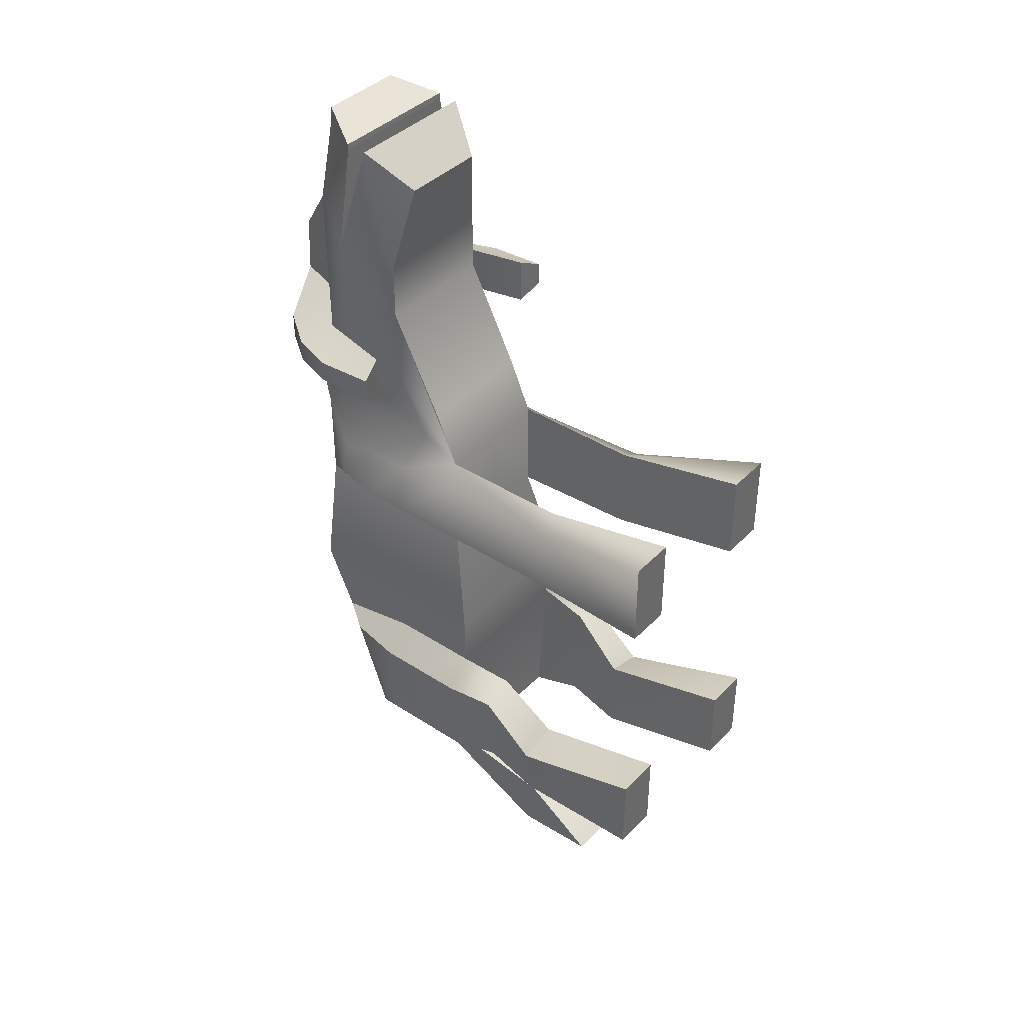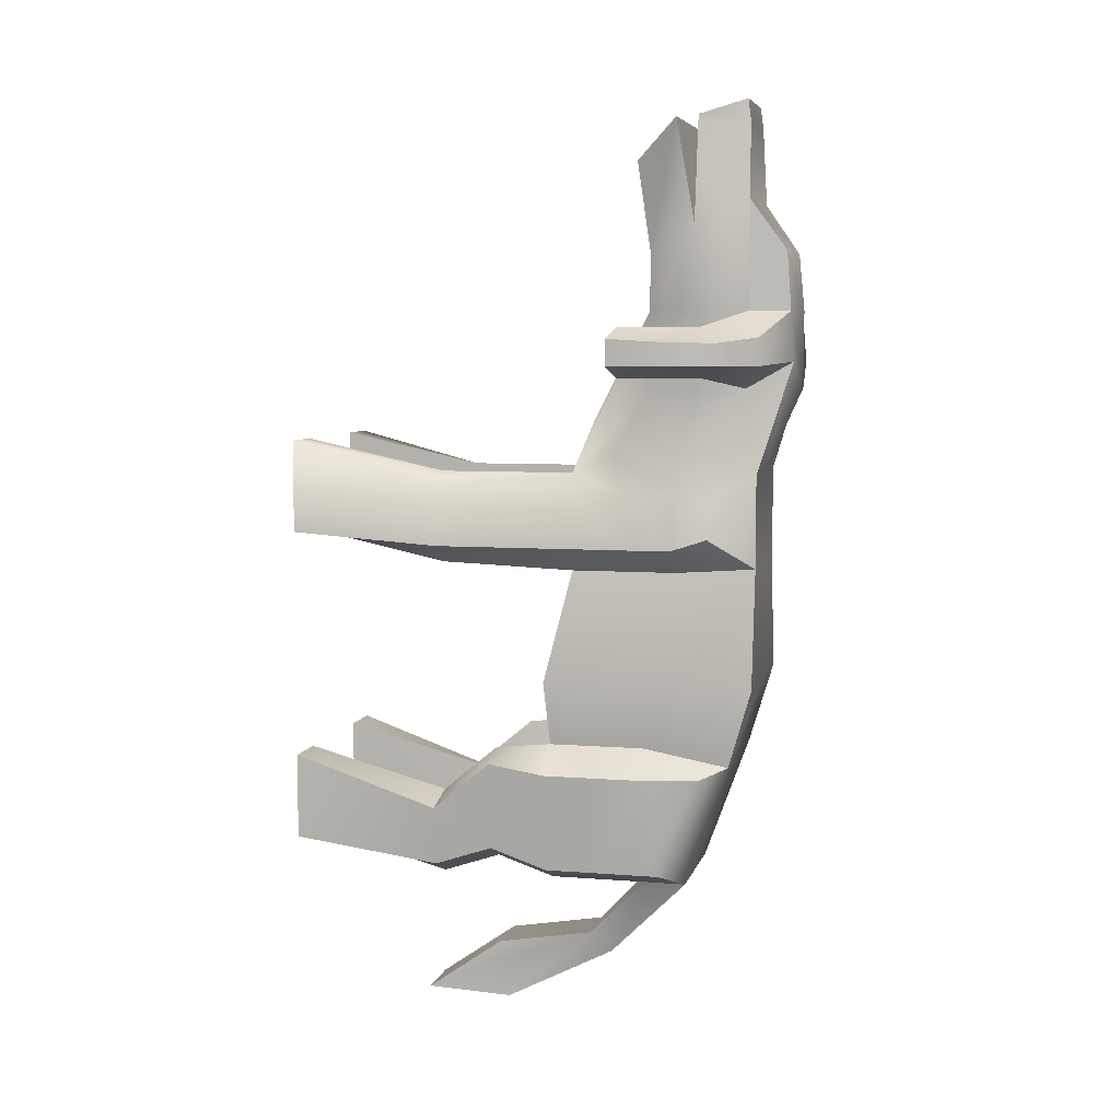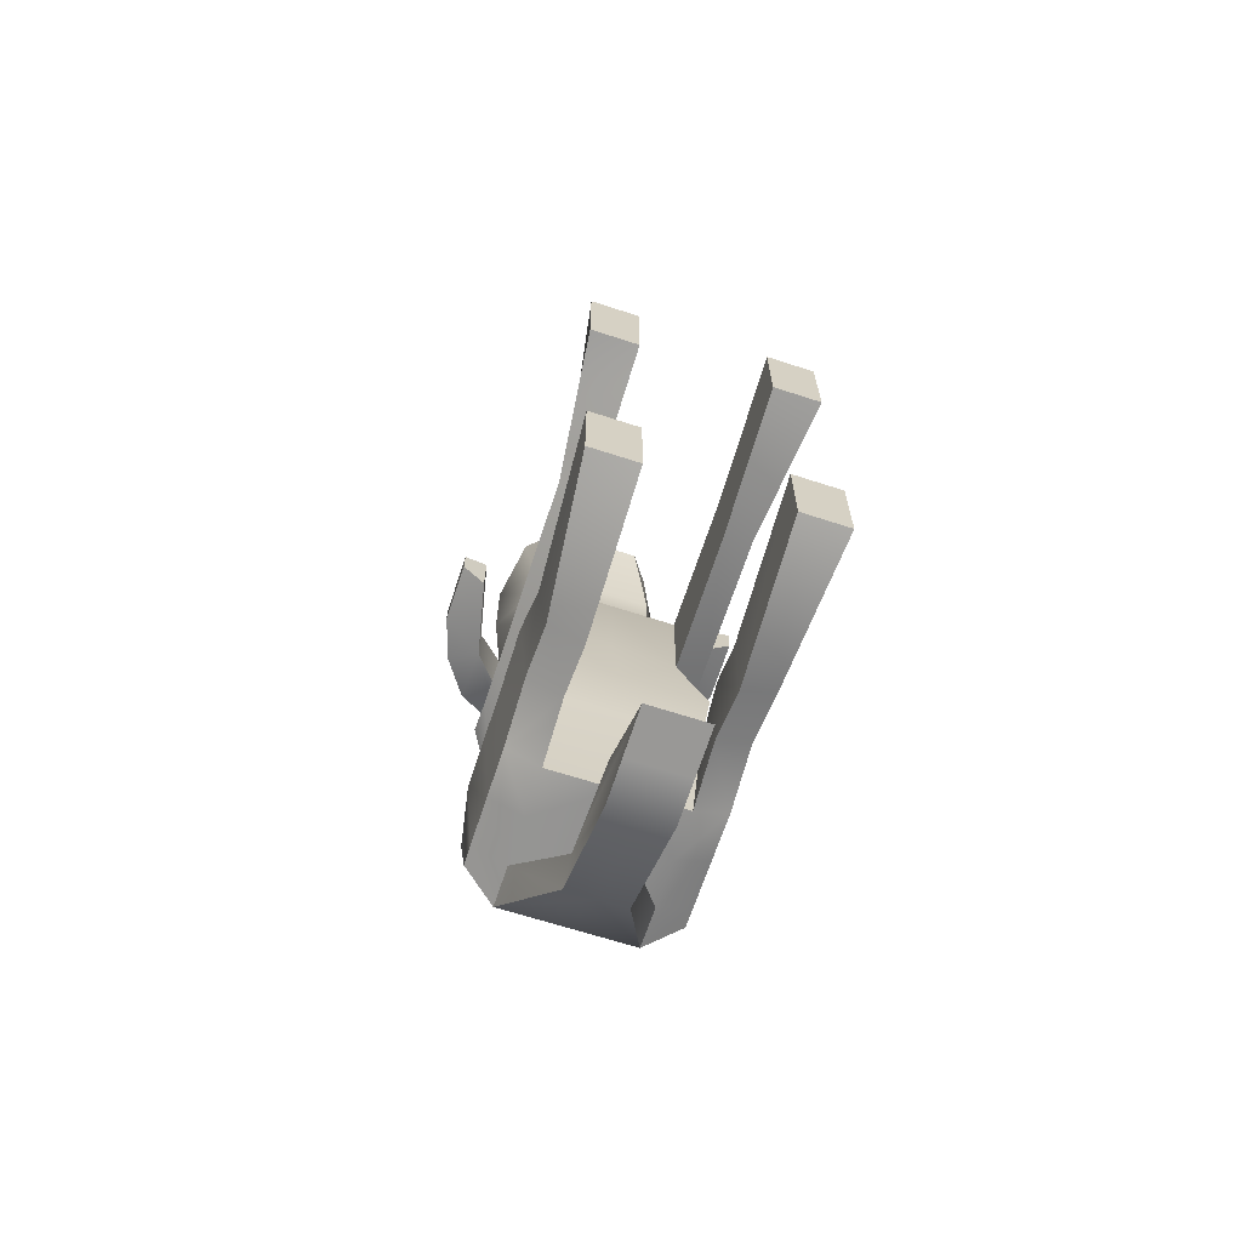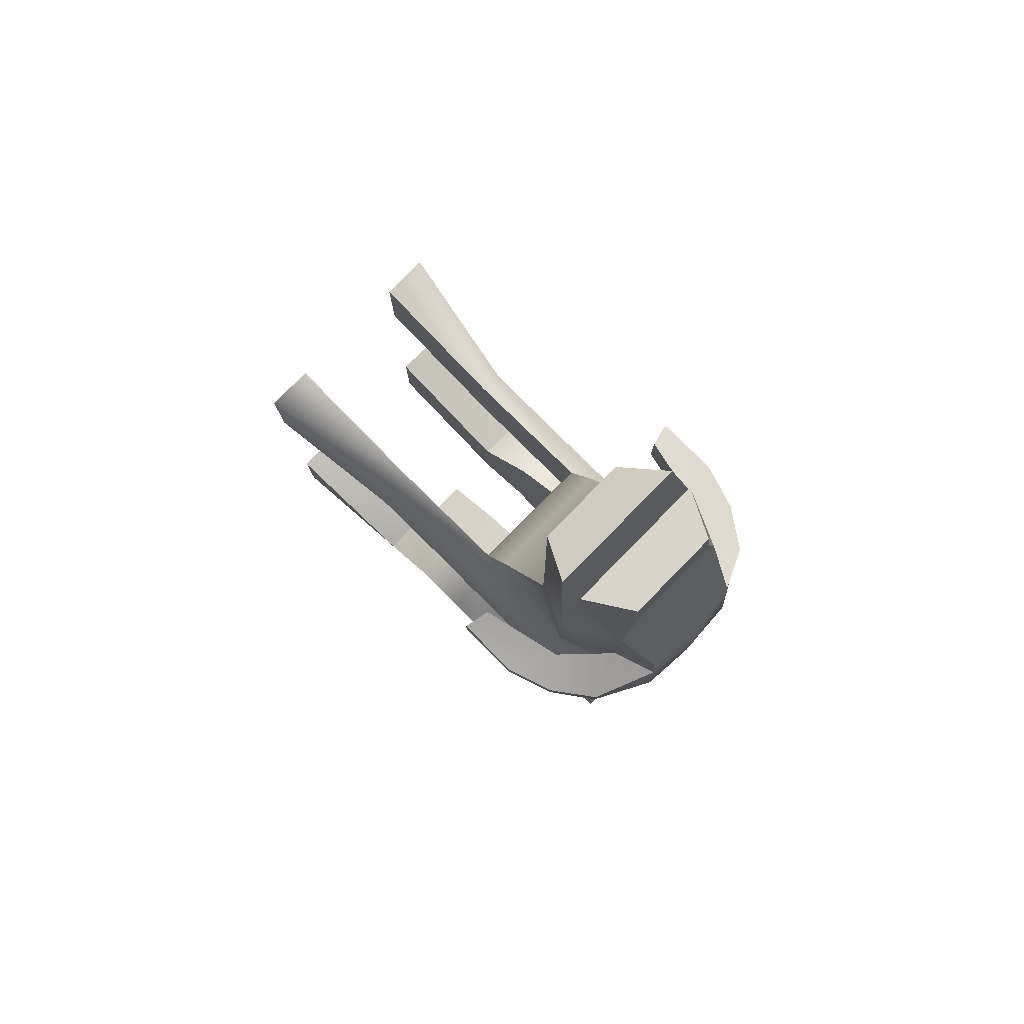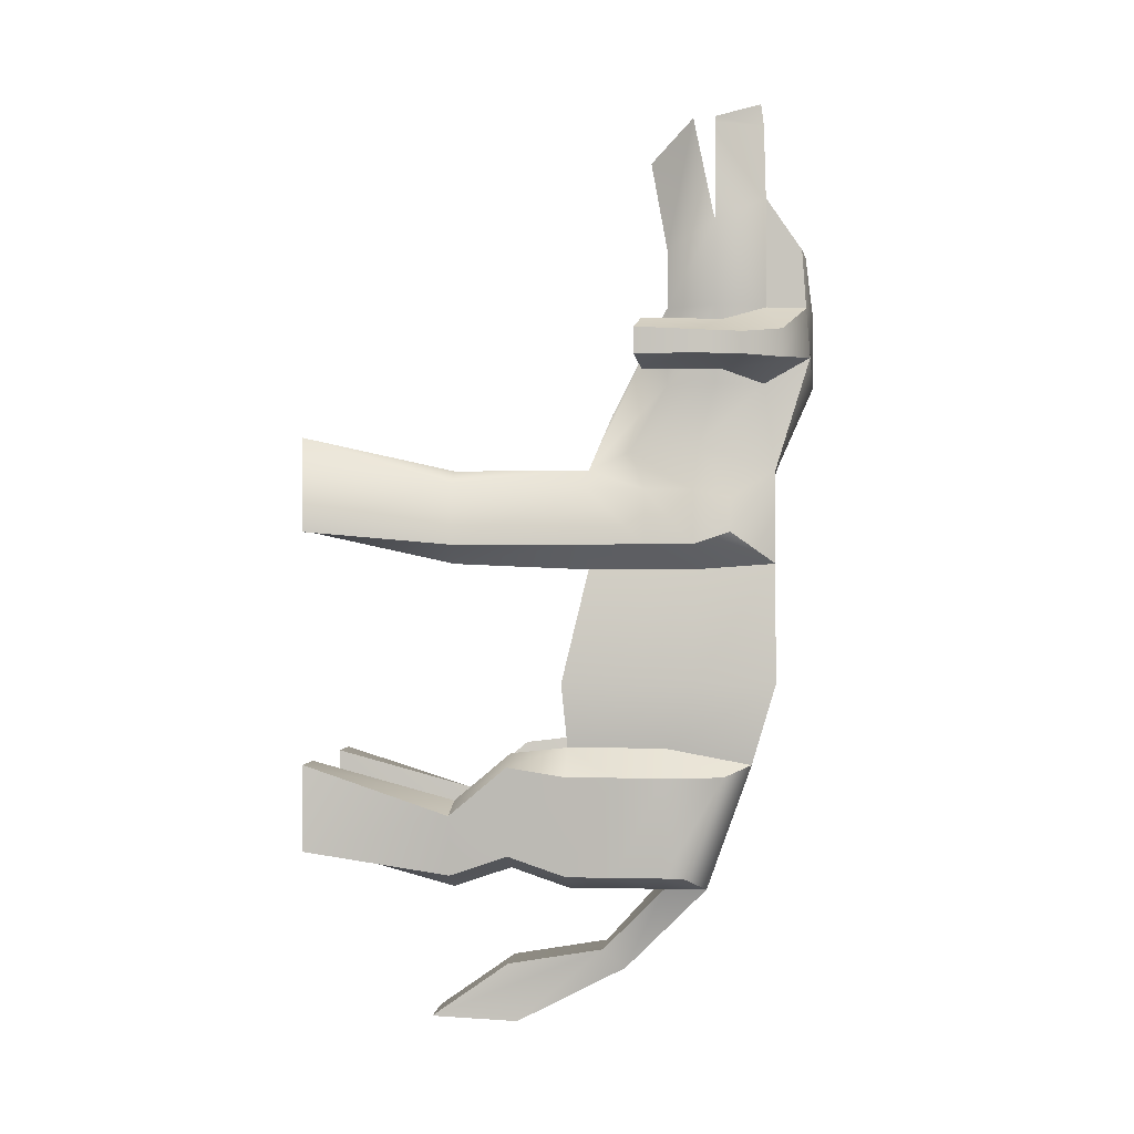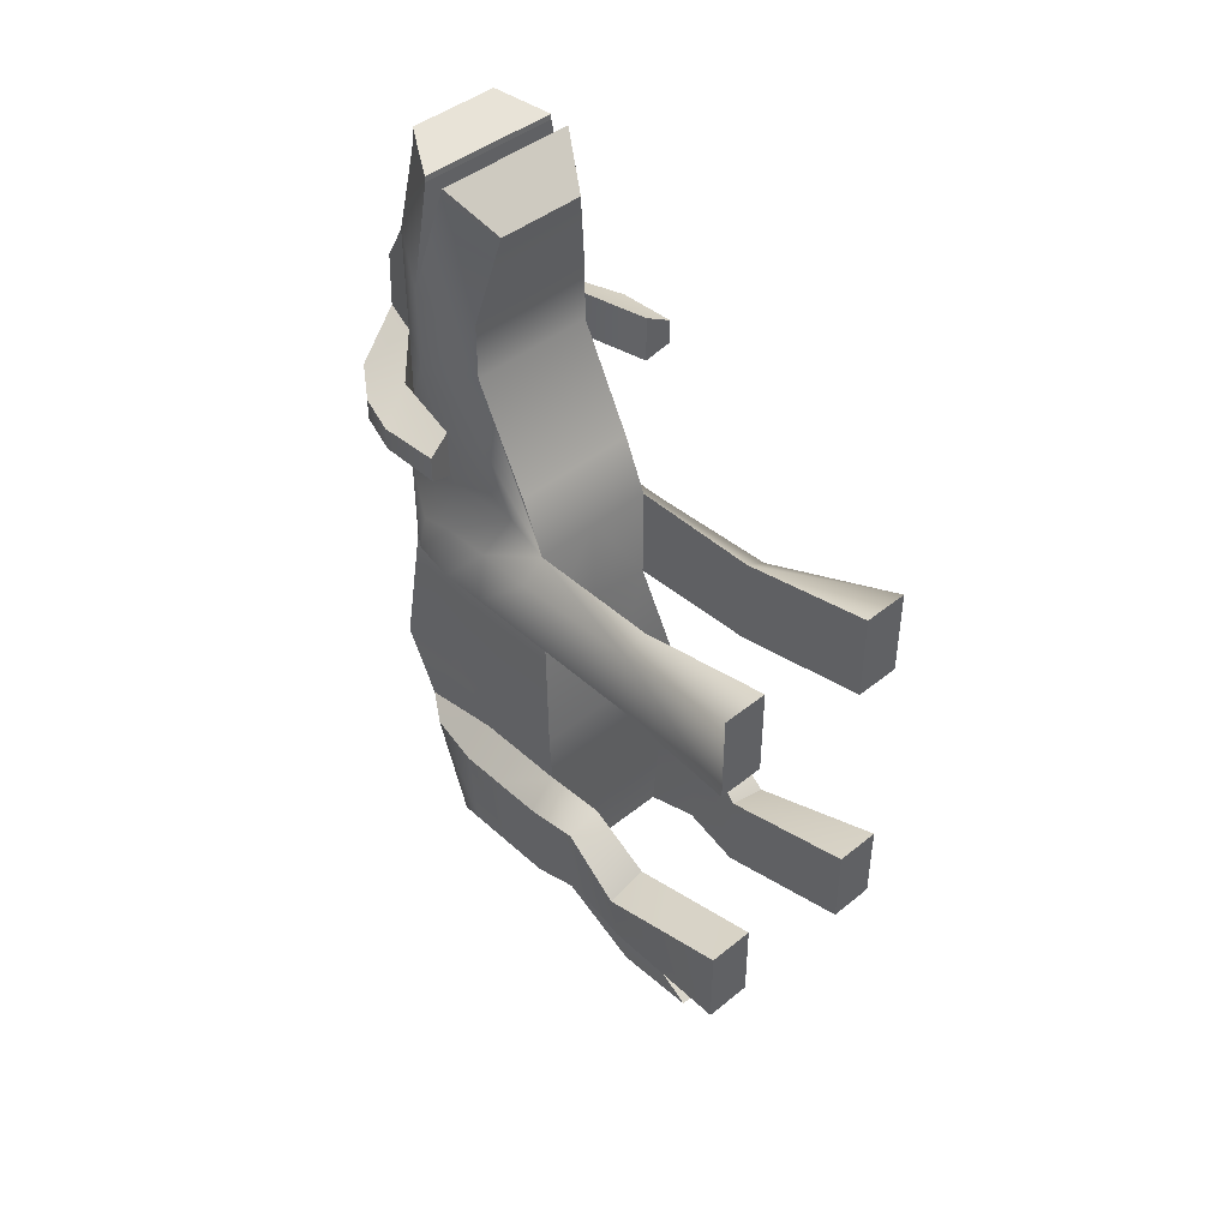
<metadata>
{"format":"obj","ext":"obj","renderer":"f3d","projection":"perspective","resolution":1024,"background":"white","views":[{"elev":39.9,"azim":-51.2,"up":"+Z"},{"elev":6.3,"azim":103.3,"up":"+Z"},{"elev":-66.1,"azim":-18.1,"up":"+Z"},{"elev":79.8,"azim":134.5,"up":"+Z"},{"elev":-0.3,"azim":95.6,"up":"+Z"},{"elev":44.2,"azim":-43.4,"up":"+Z"}]}
</metadata>
<code>
v  -218.8 1656 1957
v  -310.6 1737 1524
v  0 1737 1524
v  0 1656 1957
v  -218.8 2200 2130
v  0 2200 2130
v  0 2200 1765
v  -301.5 2210 1765
v  0 1864 2148
v  -342.7 1864 2148
v  -310.6 1737 874.4
v  -310.6 1737 1242
v  -434.5 1969 1242
v  -371.8 1969 874.4
v  0 1737 1242
v  -434.5 1969 1645
v  -701.5 1898 985.2
v  -701.5 1898 1092
v  -633.2 2108 1090
v  -633.2 2108 985.2
v  0 2404 1524
v  -246.8 2382 1524
v  -310.6 1474 729.4
v  -310.6 1358 463
v  0 1358 463
v  0 1474 729.4
v  0 1262 -1548
v  -310.6 1262 -1548
v  -310.6 1493 -1548
v  0 1493 -1548
v  0 2438 1242
v  -240.5 2402 1242
v  0 788.8 -2226
v  -136.1 788.8 -2226
v  -136.1 989.2 -2235
v  0 989.2 -2235
v  0 2438 874.4
v  -258.5 2421 1003
v  -310.6 2200 874.4
v  -301.5 2210 1242
v  -497.2 2009 1165
v  -497.2 2009 927.2
v  -506 2287 1116
v  -506 2287 982.9
v  -310.6 1560 555.2
v  -310.6 2255 463
v  -354.9 1890 584.2
v  0 2255 463
v  -581.7 1629 1165
v  -699.5 1598 1110
v  -699.5 1598 985.2
v  -581.7 1629 927.2
v  0 1970 2156
v  0 2187 2235
v  -218.8 2187 2235
v  -342.7 1970 2156
v  -342.7 1969 2130
v  -310.6 1724 -1548
v  0 1724 -1548
v  0 1969 2130
v  -310.6 1358 -13.99
v  0 1358 13.78
v  -425.2 1358 367.2
v  -425.2 1633 367.2
v  -460.4 1633 105.2
v  -460.4 1358 105.2
v  -425.2 1864 367.2
v  -460.4 1864 105.2
v  -425.2 2039 325.2
v  -460.4 2041 163.5
v  0 2255 13.78
v  -310.6 2255 13.78
v  -373.2 1262 -867.8
v  0 1262 -867.8
v  -511.4 1493 -997.6
v  -471.1 1493 -1475
v  -471.1 1262 -1475
v  -511.4 1262 -997.6
v  -511.4 1724 -997.6
v  -471.1 1724 -1475
v  -457.7 2008 -997.6
v  -471.1 1818 -1475
v  0 2141 -944.5
v  0 1925 -1548
v  -310.6 1925 -1548
v  -373.2 2141 -944.5
v  -408.8 1234 -559.9
v  0 1234 -559.9
v  -310.6 1633 -13.99
v  -408.8 1633 -559.9
v  -310.6 1864 -13.99
v  -408.8 1864 -559.9
v  -408.8 2255 -559.9
v  0 2255 -559.9
v  -310.6 7.037 165.5
v  -310.6 7.037 614.8
v  -539.3 7.037 614.8
v  -539.3 7.037 165.5
v  -310.6 7.037 -1362
v  -310.6 7.037 -947.4
v  -539.3 7.037 -947.4
v  -539.3 7.037 -1362
v  -373.2 1493 -867.8
v  -373.2 1724 -867.8
v  -310.6 704.3 463
v  -310.6 704.3 13.78
v  -425.2 704.3 401.5
v  -460.4 704.3 105.2
v  -341.9 982.9 -900.2
v  -310.6 982.9 -1454
v  -511.4 982.9 -953.4
v  -471.1 982.9 -1381
v  -310.6 704.3 -1548
v  -310.6 704.3 -1134
v  -511.4 704.3 -1187
v  -471.1 704.3 -1475
v  -136.1 1412 -1874
v  0 1412 -1874
v  -136.1 1523 -1963
v  0 1523 -1963
v  0 943.8 -1953
v  -136.1 943.8 -1953
v  -136.1 566.8 -2217
v  0 566.8 -2217
v  218.8 1656 1957
v  310.6 1737 1524
v  218.8 2200 2130
v  301.5 2210 1765
v  342.7 1864 2148
v  310.6 1737 874.4
v  371.8 1969 874.4
v  434.5 1969 1242
v  310.6 1737 1242
v  434.5 1969 1645
v  701.5 1898 985.2
v  633.2 2108 985.2
v  633.2 2108 1090
v  701.5 1898 1092
v  246.8 2382 1524
v  310.6 1474 729.4
v  310.6 1358 463
v  310.6 1493 -1548
v  310.6 1262 -1548
v  240.5 2402 1242
v  136.1 989.2 -2235
v  136.1 788.8 -2226
v  258.5 2421 1003
v  310.6 2200 874.4
v  497.2 2009 927.2
v  497.2 2009 1165
v  301.5 2210 1242
v  506 2287 1116
v  506 2287 982.9
v  310.6 1560 555.2
v  354.9 1890 584.2
v  310.6 2255 463
v  581.7 1629 1165
v  581.7 1629 927.2
v  699.5 1598 985.2
v  699.5 1598 1110
v  342.7 1970 2156
v  218.8 2187 2235
v  342.7 1969 2130
v  310.6 1724 -1548
v  310.6 1358 -13.99
v  425.2 1358 367.2
v  460.4 1358 105.2
v  460.4 1633 105.2
v  425.2 1633 367.2
v  460.4 1864 105.2
v  425.2 1864 367.2
v  460.4 2041 163.5
v  425.2 2039 325.2
v  310.6 2255 13.78
v  373.2 1262 -867.8
v  511.4 1493 -997.6
v  511.4 1262 -997.6
v  471.1 1262 -1475
v  471.1 1493 -1475
v  511.4 1724 -997.6
v  471.1 1724 -1475
v  457.7 2008 -997.6
v  471.1 1818 -1475
v  373.2 2141 -944.5
v  310.6 1925 -1548
v  408.8 1234 -559.9
v  310.6 1633 -13.99
v  408.8 1633 -559.9
v  310.6 1864 -13.99
v  408.8 1864 -559.9
v  408.8 2255 -559.9
v  310.6 7.037 165.5
v  539.3 7.037 165.5
v  539.3 7.037 614.8
v  310.6 7.037 614.8
v  310.6 7.037 -1362
v  539.3 7.037 -1362
v  539.3 7.037 -947.4
v  310.6 7.037 -947.4
v  373.2 1493 -867.8
v  373.2 1724 -867.8
v  310.6 704.3 13.78
v  310.6 704.3 463
v  425.2 704.3 401.5
v  460.4 704.3 105.2
v  310.6 982.9 -1454
v  341.9 982.9 -900.2
v  511.4 982.9 -953.4
v  471.1 982.9 -1381
v  310.6 704.3 -1548
v  310.6 704.3 -1134
v  511.4 704.3 -1187
v  471.1 704.3 -1475
v  136.1 1412 -1874
v  136.1 1523 -1963
v  136.1 566.8 -2217
v  136.1 943.8 -1953
v  0 1969 1645
g Dog
f 1 2 3 4
f 5 6 7 8
f 1 4 9 10
f 11 12 13 14
f 2 12 15 3
f 2 1 10 16
f 17 18 19 20
f 8 7 21 22
f 12 2 16 13
f 23 24 25 26
f 27 28 29 30
f 31 32 22 21
f 33 34 35 36
f 37 38 32 31
f 39 40 41 42
f 40 32 43 41
f 32 38 44 43
f 38 39 42 44
f 11 14 45 24
f 39 38 46 47
f 38 37 48 46
f 15 12 23 26
f 12 11 24 23
f 49 50 51 52
f 43 19 18 41
f 44 20 19 43
f 42 17 20 44
f 18 17 51 50
f 17 42 52 51
f 42 41 49 52
f 41 18 50 49
f 53 54 55 56
f 13 40 39 14
f 57 5 8 16
f 16 8 40 13
f 29 58 59 30
f 14 39 47 45
f 6 5 55 54
f 5 57 56 55
f 57 60 53 56
f 25 24 61 62
f 63 64 65 66
f 64 67 68 65
f 67 69 70 68
f 46 48 71 72
f 73 28 27 74
f 75 76 77 78
f 79 80 76 75
f 81 82 80 79
f 83 84 85 86
f 61 87 88 62
f 89 90 87 61
f 91 92 90 89
f 72 93 92 91
f 71 94 93 72
f 24 45 64 63
f 45 47 67 64
f 47 46 69 67
f 46 72 70 69
f 72 91 68 70
f 91 89 65 68
f 89 61 66 65
f 95 96 97 98
f 29 28 77 76
f 99 100 101 102
f 73 103 75 78
f 103 104 79 75
f 104 86 81 79
f 86 85 82 81
f 85 58 80 82
f 58 29 76 80
f 61 24 105 106
f 24 63 107 105
f 63 66 108 107
f 66 61 106 108
f 28 73 109 110
f 73 78 111 109
f 78 77 112 111
f 77 28 110 112
f 106 105 96 95
f 105 107 97 96
f 107 108 98 97
f 108 106 95 98
f 113 114 100 99
f 114 115 101 100
f 115 116 102 101
f 116 113 99 102
f 87 73 74 88
f 90 103 73 87
f 92 104 103 90
f 93 86 104 92
f 94 83 86 93
f 59 58 117 118
f 58 85 119 117
f 85 84 120 119
f 121 122 123 124
f 117 119 35 34
f 119 120 36 35
f 118 117 122 121
f 117 34 123 122
f 34 33 124 123
f 109 114 113 110
f 111 115 114 109
f 112 116 115 111
f 110 113 116 112
f 22 32 40 8
f 125 4 3 126
f 127 128 7 6
f 125 129 9 4
f 130 131 132 133
f 126 3 15 133
f 126 134 129 125
f 135 136 137 138
f 128 139 21 7
f 133 132 134 126
f 140 26 25 141
f 27 30 142 143
f 31 21 139 144
f 33 36 145 146
f 37 31 144 147
f 148 149 150 151
f 151 150 152 144
f 144 152 153 147
f 147 153 149 148
f 130 141 154 131
f 148 155 156 147
f 147 156 48 37
f 15 26 140 133
f 133 140 141 130
f 157 158 159 160
f 152 150 138 137
f 153 152 137 136
f 149 153 136 135
f 138 160 159 135
f 135 159 158 149
f 149 158 157 150
f 150 157 160 138
f 53 161 162 54
f 132 131 148 151
f 163 134 128 127
f 134 132 151 128
f 142 30 59 164
f 131 154 155 148
f 6 54 162 127
f 127 162 161 163
f 163 161 53 60
f 25 62 165 141
f 166 167 168 169
f 169 168 170 171
f 171 170 172 173
f 156 174 71 48
f 175 74 27 143
f 176 177 178 179
f 180 176 179 181
f 182 180 181 183
f 83 184 185 84
f 165 62 88 186
f 187 165 186 188
f 189 187 188 190
f 174 189 190 191
f 71 174 191 94
f 141 166 169 154
f 154 169 171 155
f 155 171 173 156
f 156 173 172 174
f 174 172 170 189
f 189 170 168 187
f 187 168 167 165
f 192 193 194 195
f 142 179 178 143
f 196 197 198 199
f 175 177 176 200
f 200 176 180 201
f 201 180 182 184
f 184 182 183 185
f 185 183 181 164
f 164 181 179 142
f 165 202 203 141
f 141 203 204 166
f 166 204 205 167
f 167 205 202 165
f 143 206 207 175
f 175 207 208 177
f 177 208 209 178
f 178 209 206 143
f 202 192 195 203
f 203 195 194 204
f 204 194 193 205
f 205 193 192 202
f 210 196 199 211
f 211 199 198 212
f 212 198 197 213
f 213 197 196 210
f 186 88 74 175
f 188 186 175 200
f 190 188 200 201
f 191 190 201 184
f 94 191 184 83
f 59 118 214 164
f 164 214 215 185
f 185 215 120 84
f 121 124 216 217
f 214 146 145 215
f 215 145 36 120
f 118 121 217 214
f 214 217 216 146
f 146 216 124 33
f 207 206 210 211
f 208 207 211 212
f 209 208 212 213
f 206 209 213 210
f 139 128 151 144
f 134 163 60 218
f 129 134 218 9
f 60 57 16 218
f 218 16 10 9

</code>
